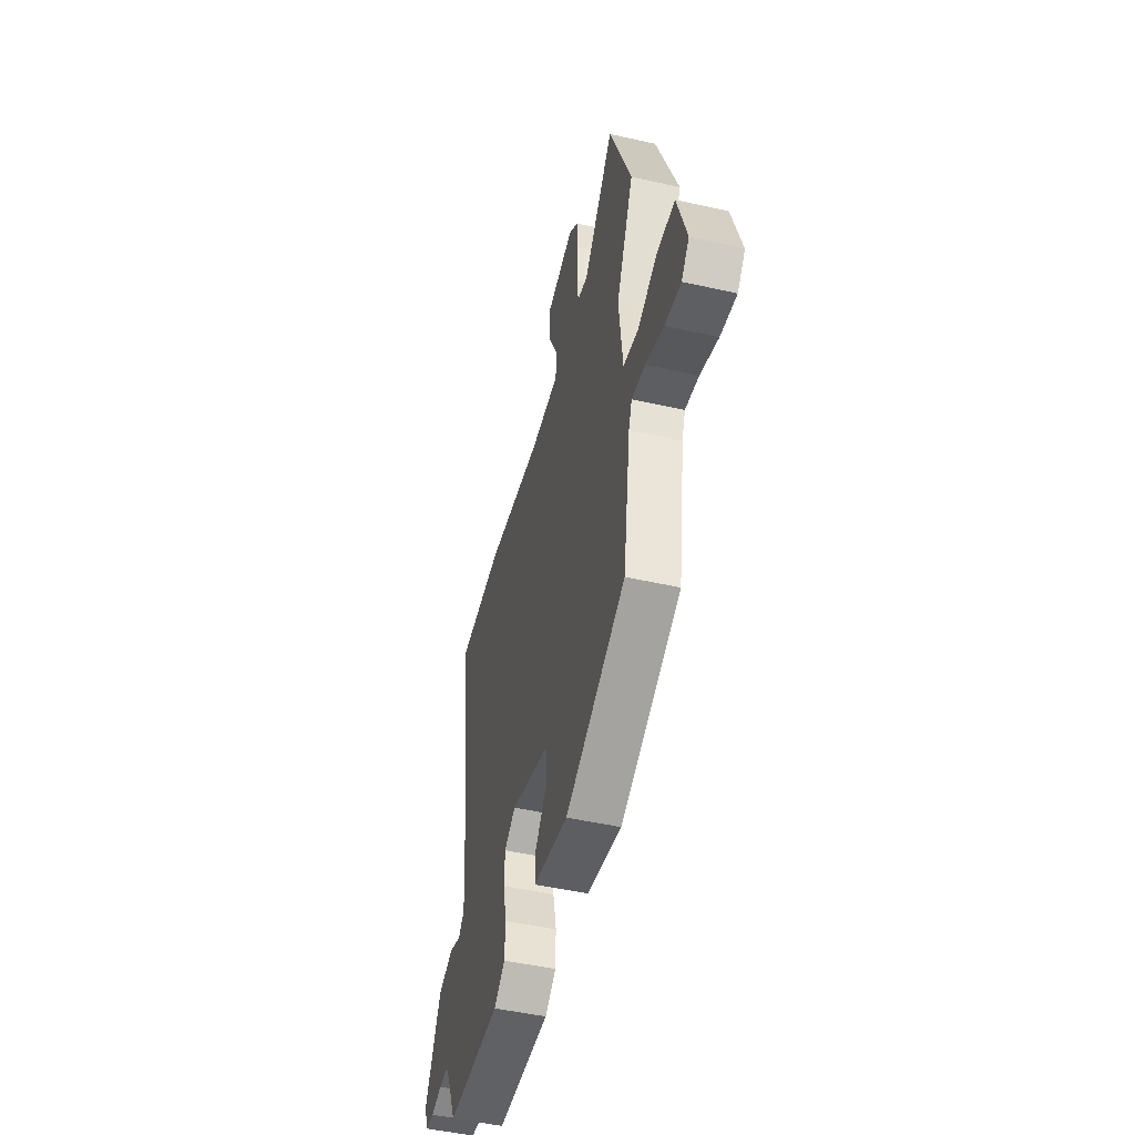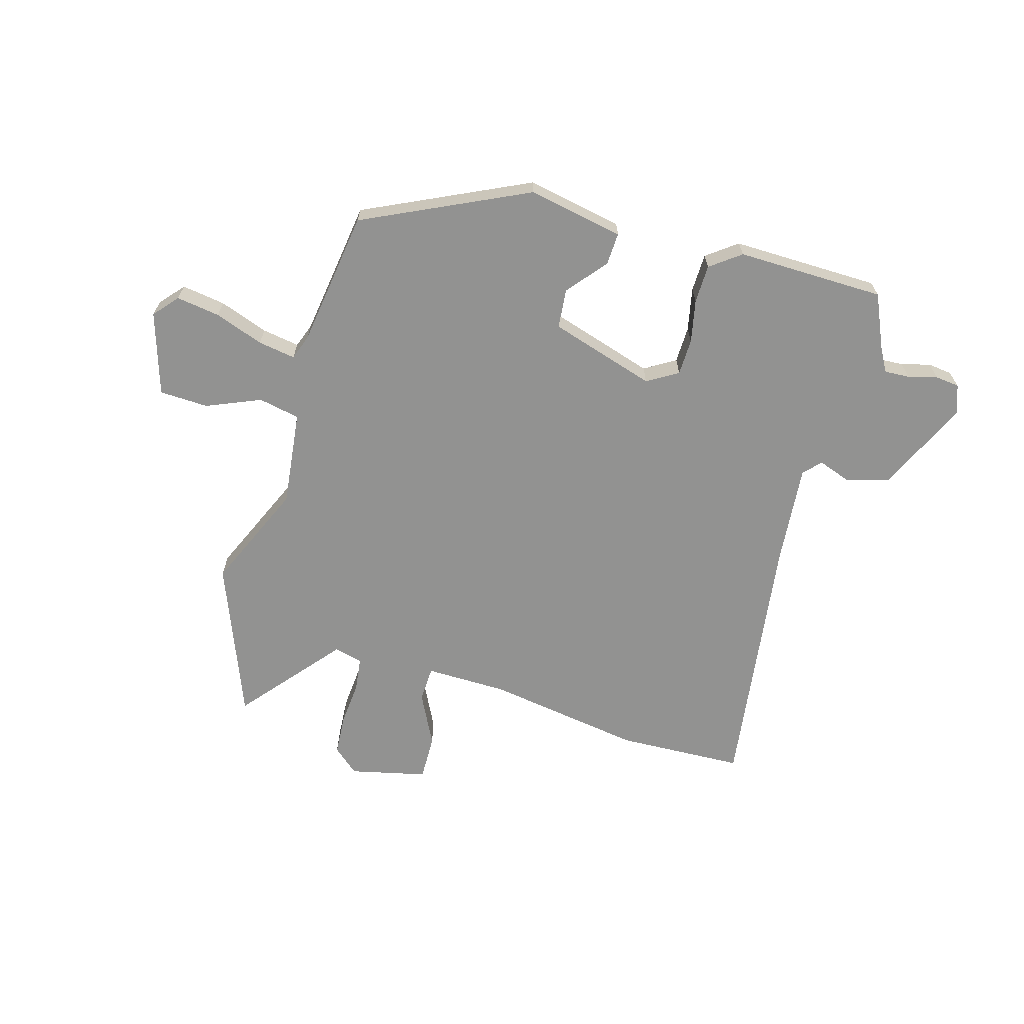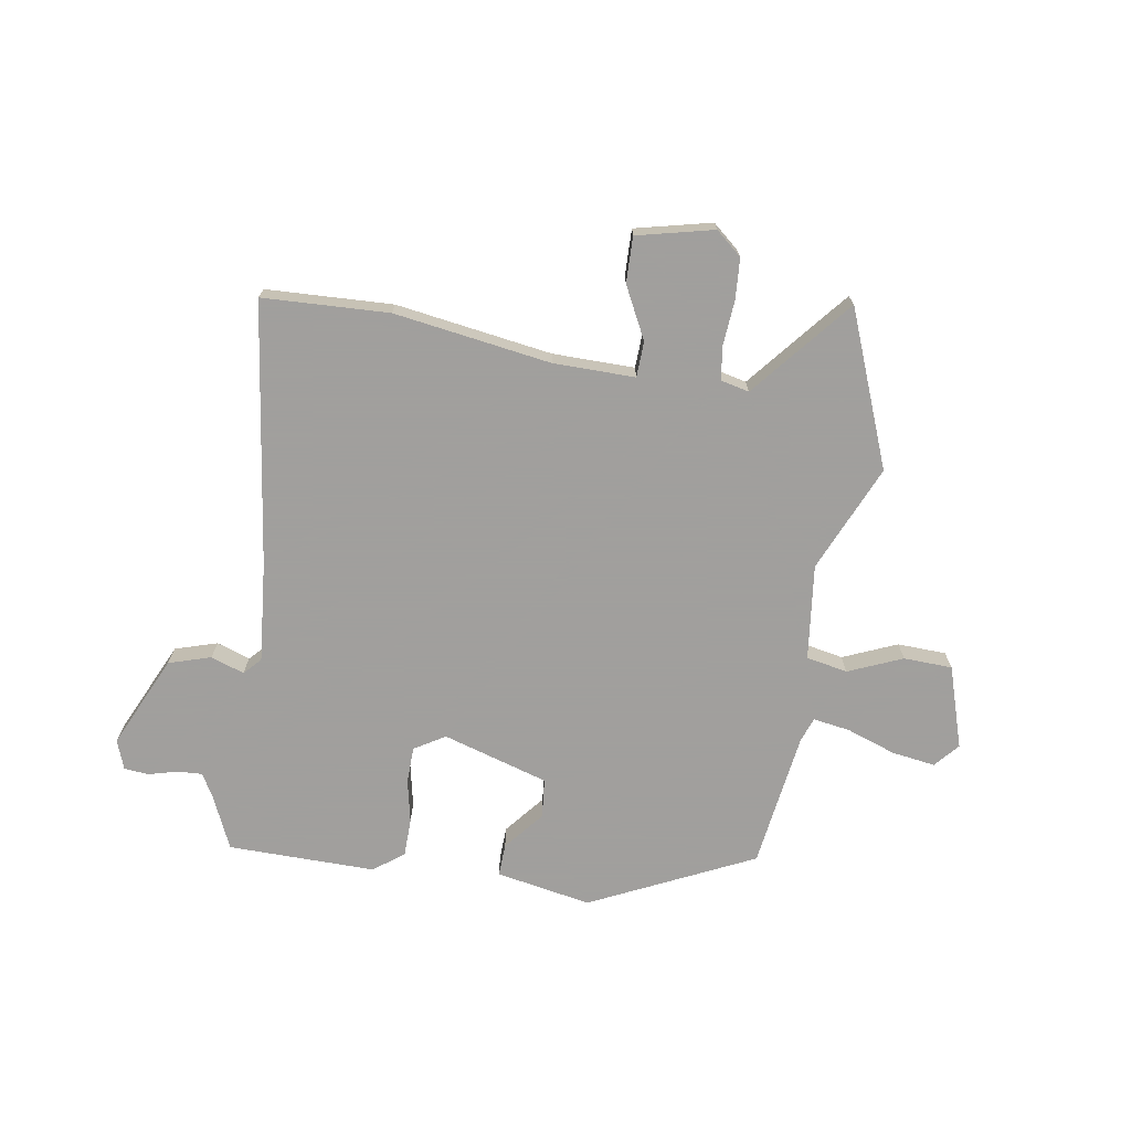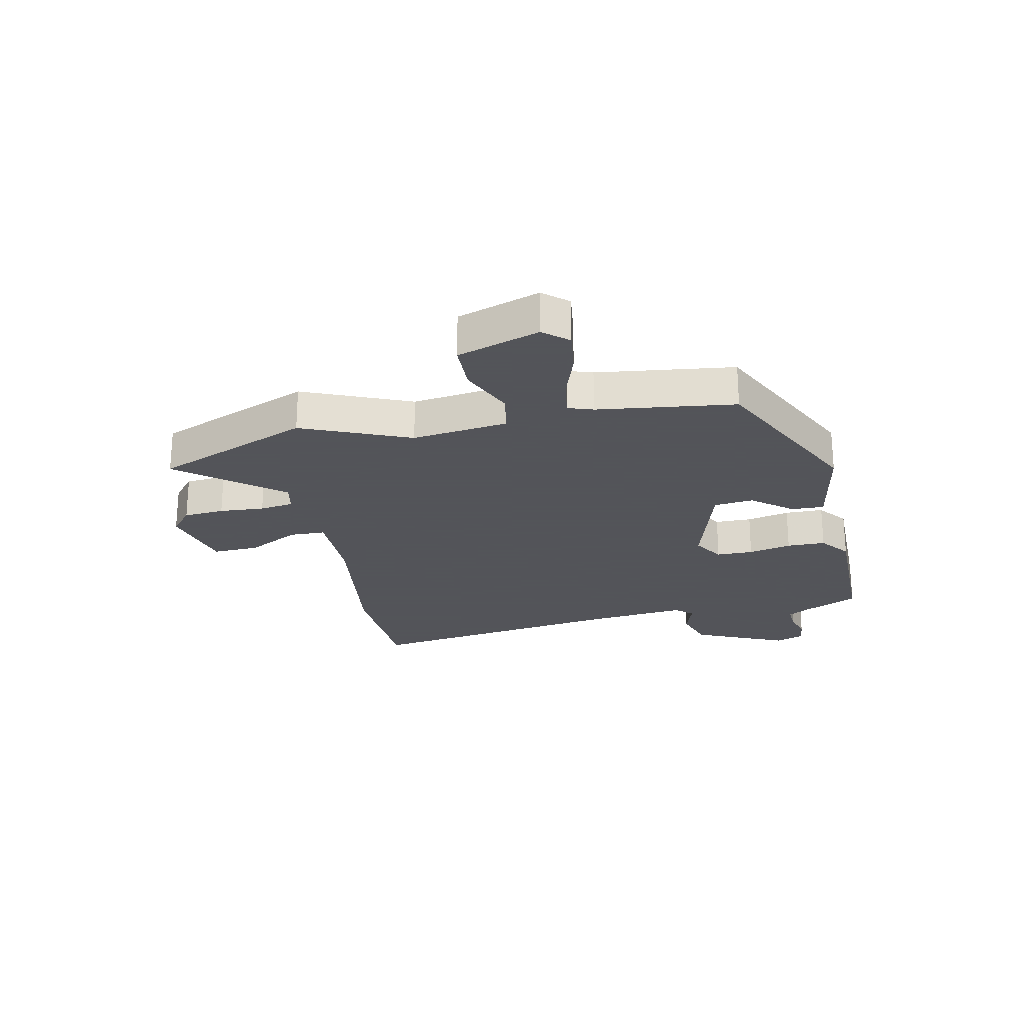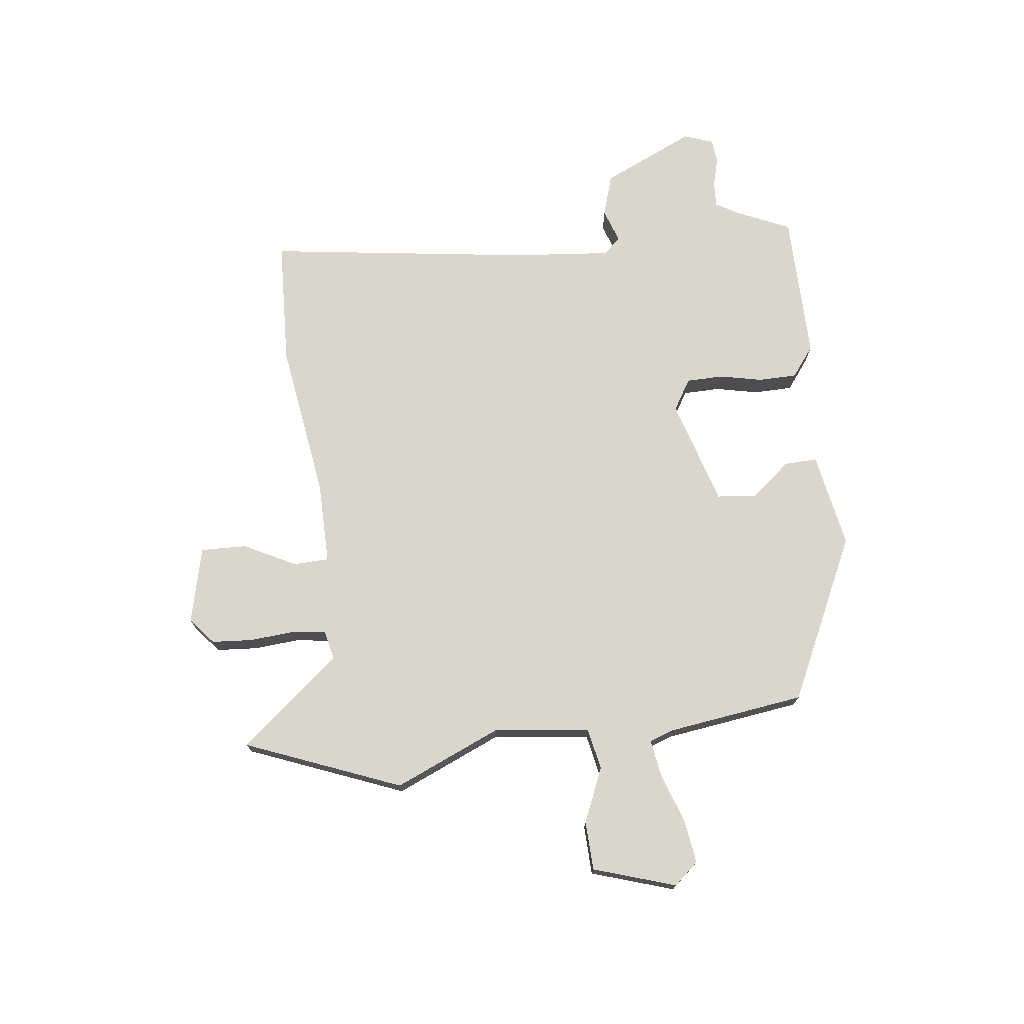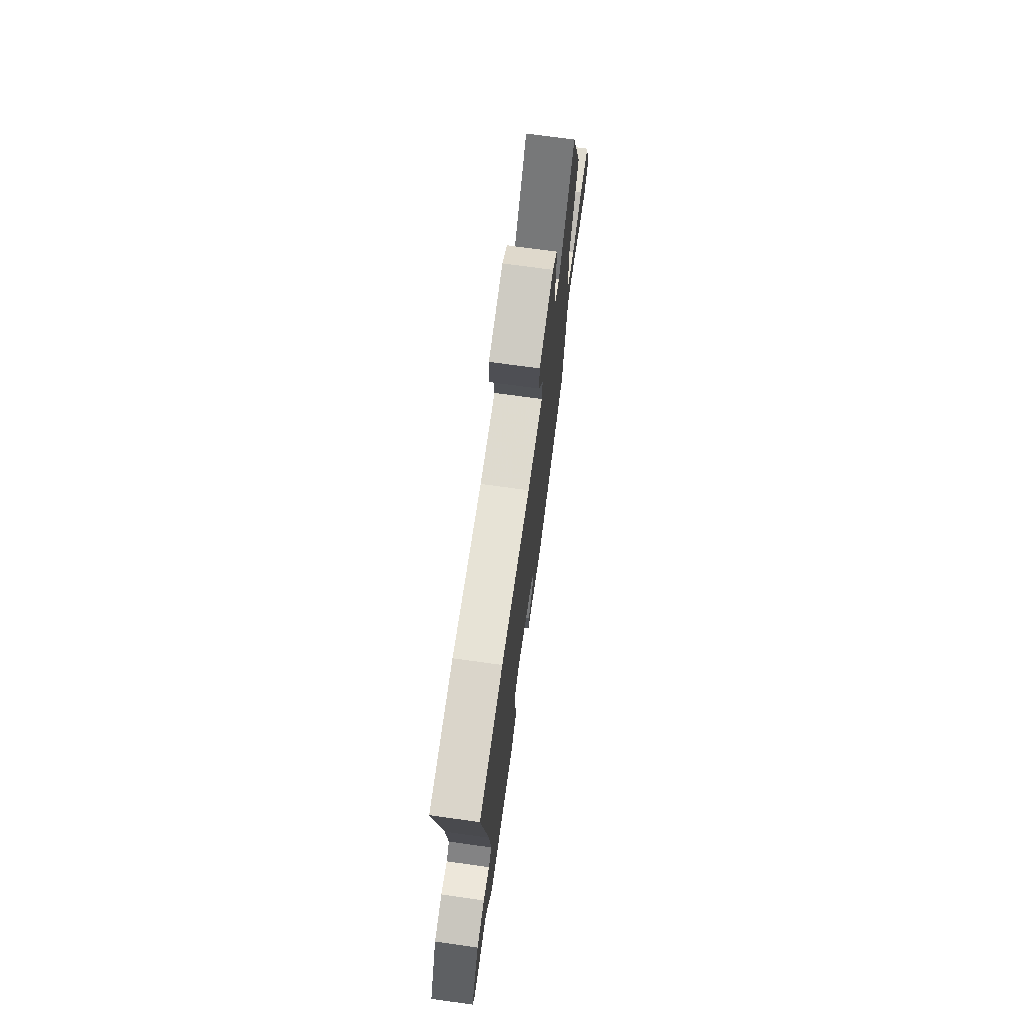
<metadata>
{"format":"obj","ext":"obj","renderer":"f3d","projection":"perspective","resolution":1024,"background":"white","views":[{"elev":-48.4,"azim":75.9,"up":"+Z"},{"elev":-66.3,"azim":164.4,"up":"+Y"},{"elev":-71.5,"azim":-8.6,"up":"+Y"},{"elev":-23.9,"azim":103.2,"up":"+Y"},{"elev":73.5,"azim":83.9,"up":"+Y"},{"elev":72.3,"azim":-82.1,"up":"+Z"}]}
</metadata>
<code>
v 0.469 0.07 -0.383
v 0.182 0.07 -0.516
v 0.016 0.07 -0.483
v 0.019 0.07 -0.426
v 0.076 0.07 -0.358
v 0.07 0.07 -0.289
v -0.114 0.07 -0.231
v -0.168 0.07 -0.263
v -0.17 0.07 -0.327
v -0.155 0.07 -0.402
v -0.157 0.07 -0.469
v -0.21 0.07 -0.508
v -0.468 0.07 -0.502
v -0.51 0.07 -0.406
v -0.532 0.07 -0.367
v -0.576 0.07 -0.369
v -0.627 0.07 -0.382
v -0.669 0.07 -0.377
v -0.687 0.07 -0.326
v -0.611 0.07 -0.166
v -0.537 0.07 -0.144
v -0.479 0.07 -0.165
v -0.451 0.07 -0.136
v -0.465 0.07 0.038
v -0.523 0.07 0.499
v -0.302 0.07 0.506
v -0.029 0.07 0.462
v 0.114 0.07 0.459
v 0.117 0.07 0.521
v 0.072 0.07 0.612
v 0.071 0.07 0.692
v 0.205 0.07 0.722
v 0.25 0.07 0.683
v 0.254 0.07 0.612
v 0.247 0.07 0.534
v 0.254 0.07 0.475
v 0.304 0.07 0.463
v 0.449 0.07 0.634
v 0.553 0.07 0.362
v 0.47 0.07 0.177
v 0.488 0.07 0.01
v 0.56 0.07 -0.005
v 0.655 0.07 0.034
v 0.74 0.07 0.03
v 0.784 0.07 -0.114
v 0.747 0.07 -0.156
v 0.671 0.07 -0.144
v 0.586 0.07 -0.113
v 0.521 0.07 -0.102
v 0.505 0.07 -0.145
v 0.469 0 -0.383
v 0.182 0 -0.516
v 0.016 0 -0.483
v 0.019 0 -0.426
v 0.076 0 -0.358
v 0.07 0 -0.289
v -0.114 0 -0.231
v -0.168 0 -0.263
v -0.17 0 -0.327
v -0.155 0 -0.402
v -0.157 0 -0.469
v -0.21 0 -0.508
v -0.468 0 -0.502
v -0.51 0 -0.406
v -0.532 0 -0.367
v -0.576 0 -0.369
v -0.627 0 -0.382
v -0.669 0 -0.377
v -0.687 0 -0.326
v -0.611 0 -0.166
v -0.537 0 -0.144
v -0.479 0 -0.165
v -0.451 0 -0.136
v -0.465 0 0.038
v -0.523 0 0.499
v -0.302 0 0.506
v -0.029 0 0.462
v 0.114 0 0.459
v 0.117 0 0.521
v 0.072 0 0.612
v 0.071 0 0.692
v 0.205 0 0.722
v 0.25 0 0.683
v 0.254 0 0.612
v 0.247 0 0.534
v 0.254 0 0.475
v 0.304 0 0.463
v 0.449 0 0.634
v 0.553 0 0.362
v 0.47 0 0.177
v 0.488 0 0.01
v 0.56 0 -0.005
v 0.655 0 0.034
v 0.74 0 0.03
v 0.784 0 -0.114
v 0.747 0 -0.156
v 0.671 0 -0.144
v 0.586 0 -0.113
v 0.521 0 -0.102
v 0.505 0 -0.145
f 46 47 48
f 45 46 48
f 44 45 48
f 43 44 48
f 42 43 48
f 41 42 48 49
f 37 38 39 40
f 36 37 40 41
f 33 34 35
f 32 33 35
f 31 32 35
f 30 31 35
f 29 30 35
f 28 29 35 36
f 24 25 26 27
f 23 24 27 28
f 20 21 22
f 19 20 22
f 18 19 22
f 17 18 22
f 16 17 22
f 15 16 22 23
f 23 28 36
f 15 23 36
f 14 15 36
f 12 13 14
f 11 12 14
f 10 11 14
f 9 10 14
f 3 4 5
f 2 3 5
f 1 2 5
f 50 1 5
f 50 5 6
f 49 50 6 7
f 41 49 7
f 36 41 7
f 14 36 7 8
f 8 9 14
f 98 97 96
f 98 96 95
f 98 95 94
f 98 94 93
f 98 93 92
f 99 98 92 91
f 90 89 88 87
f 91 90 87 86
f 85 84 83
f 85 83 82
f 85 82 81
f 85 81 80
f 85 80 79
f 86 85 79 78
f 77 76 75 74
f 78 77 74 73
f 72 71 70
f 72 70 69
f 72 69 68
f 72 68 67
f 72 67 66
f 73 72 66 65
f 86 78 73
f 86 73 65
f 86 65 64
f 64 63 62
f 64 62 61
f 64 61 60
f 64 60 59
f 55 54 53
f 55 53 52
f 55 52 51
f 55 51 100
f 56 55 100
f 57 56 100 99
f 57 99 91
f 57 91 86
f 58 57 86 64
f 64 59 58
f 1 51 52 2
f 2 52 53 3
f 3 53 54 4
f 4 54 55 5
f 5 55 56 6
f 6 56 57 7
f 7 57 58 8
f 8 58 59 9
f 9 59 60 10
f 10 60 61 11
f 11 61 62 12
f 12 62 63 13
f 13 63 64 14
f 14 64 65 15
f 15 65 66 16
f 16 66 67 17
f 17 67 68 18
f 18 68 69 19
f 19 69 70 20
f 20 70 71 21
f 21 71 72 22
f 22 72 73 23
f 23 73 74 24
f 24 74 75 25
f 25 75 76 26
f 26 76 77 27
f 27 77 78 28
f 28 78 79 29
f 29 79 80 30
f 30 80 81 31
f 31 81 82 32
f 32 82 83 33
f 33 83 84 34
f 34 84 85 35
f 35 85 86 36
f 36 86 87 37
f 37 87 88 38
f 38 88 89 39
f 39 89 90 40
f 40 90 91 41
f 41 91 92 42
f 42 92 93 43
f 43 93 94 44
f 44 94 95 45
f 45 95 96 46
f 46 96 97 47
f 47 97 98 48
f 48 98 99 49
f 49 99 100 50
f 50 100 51 1

</code>
